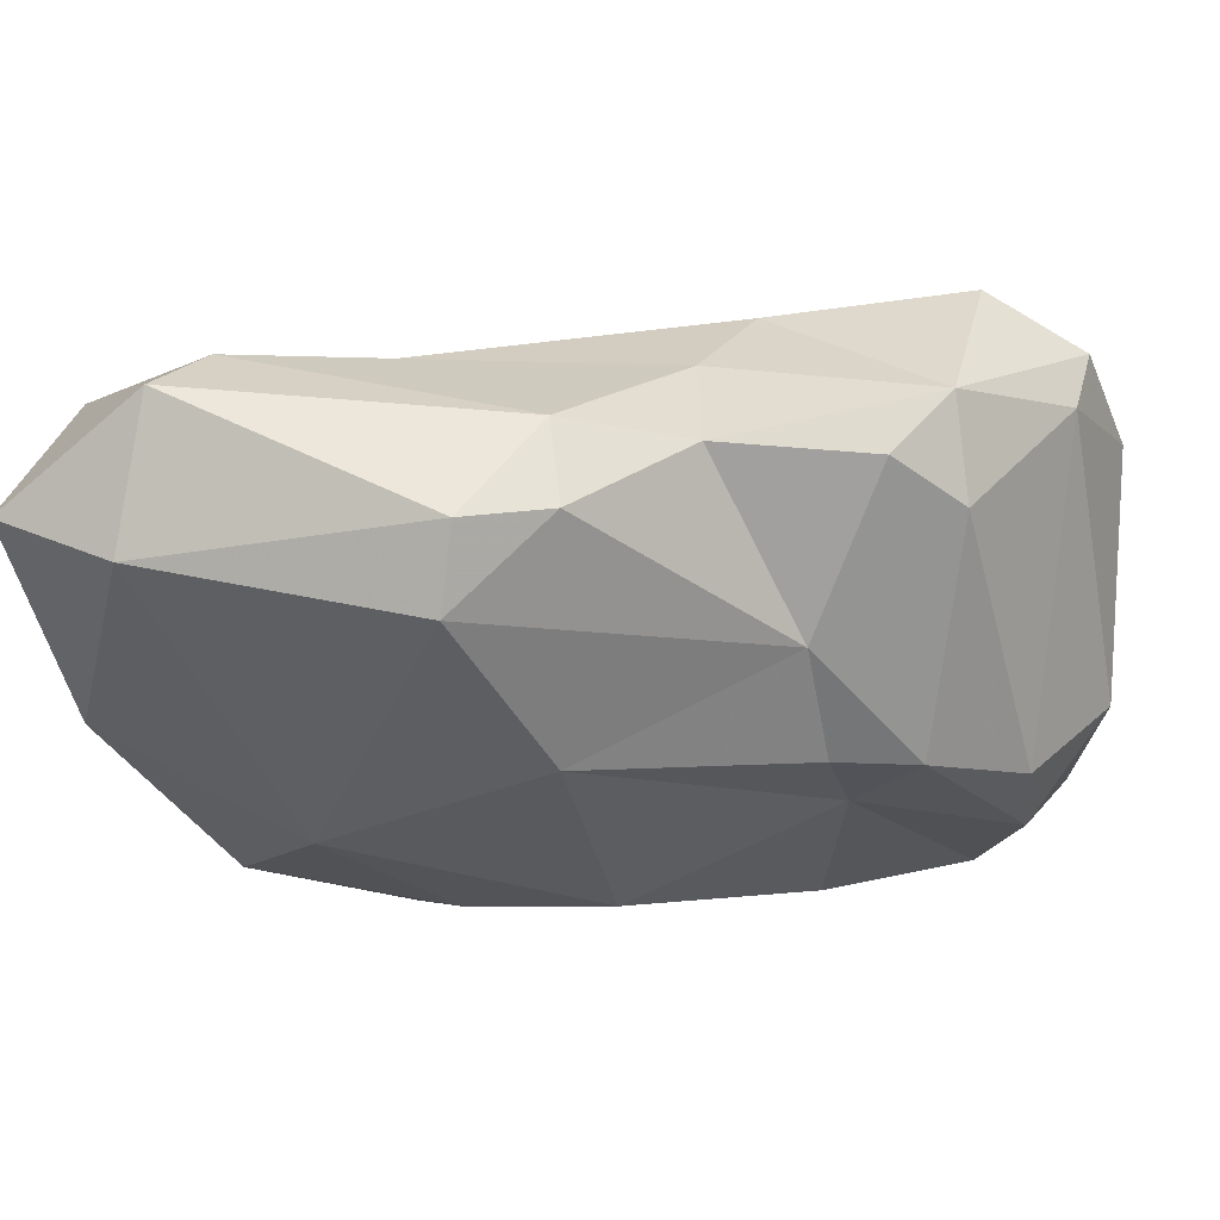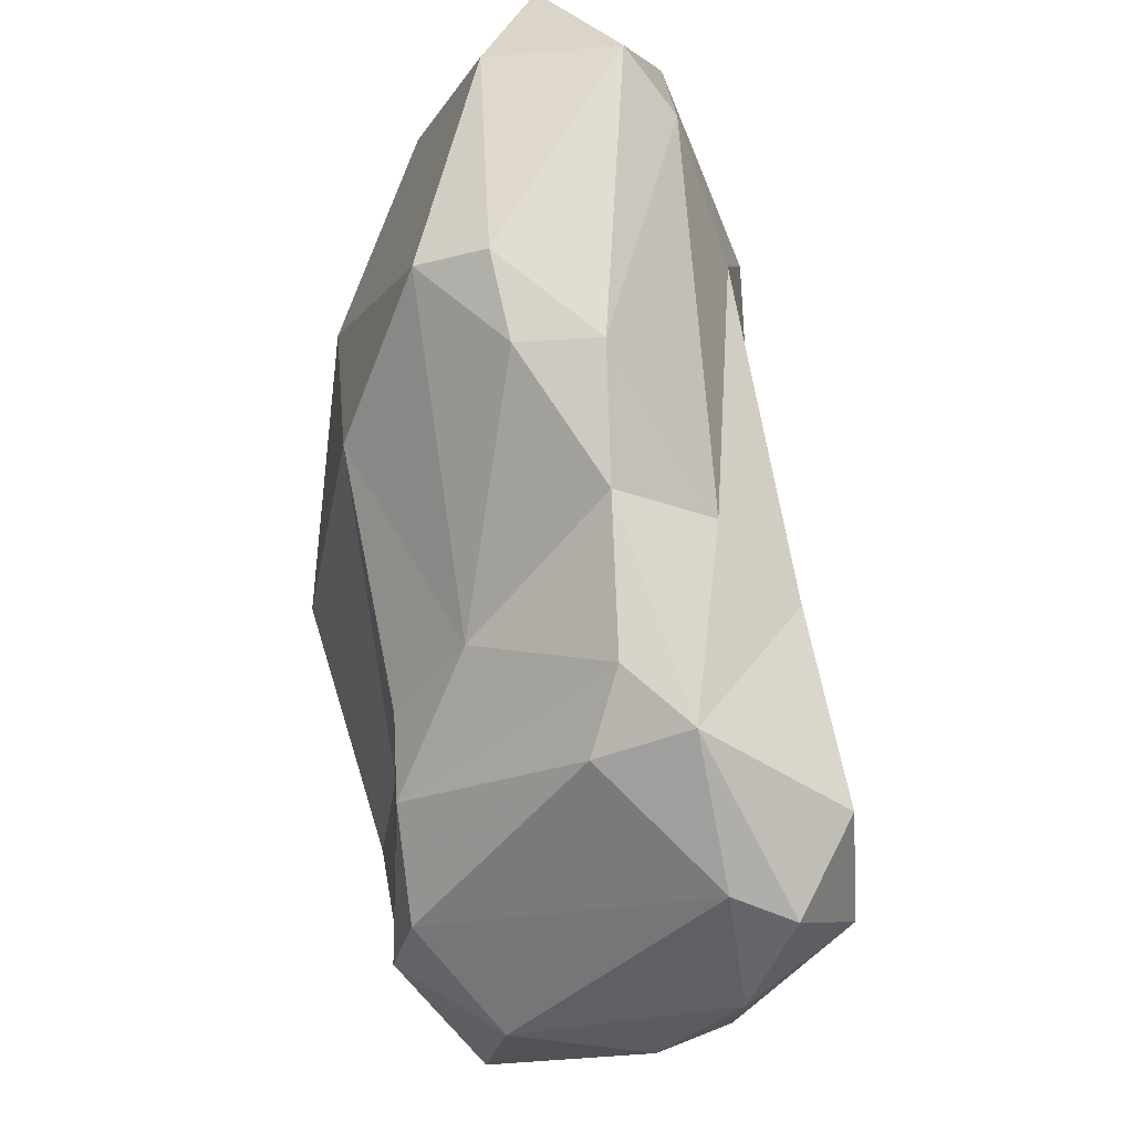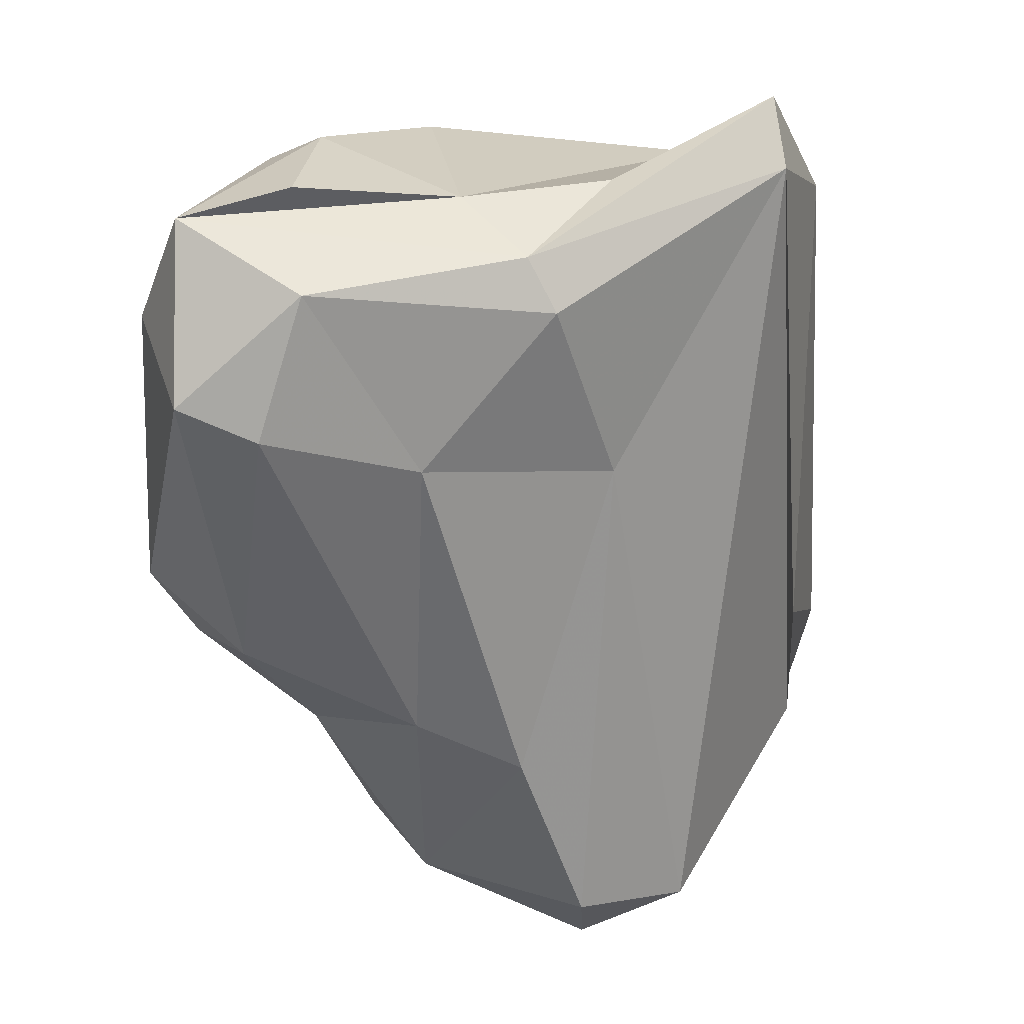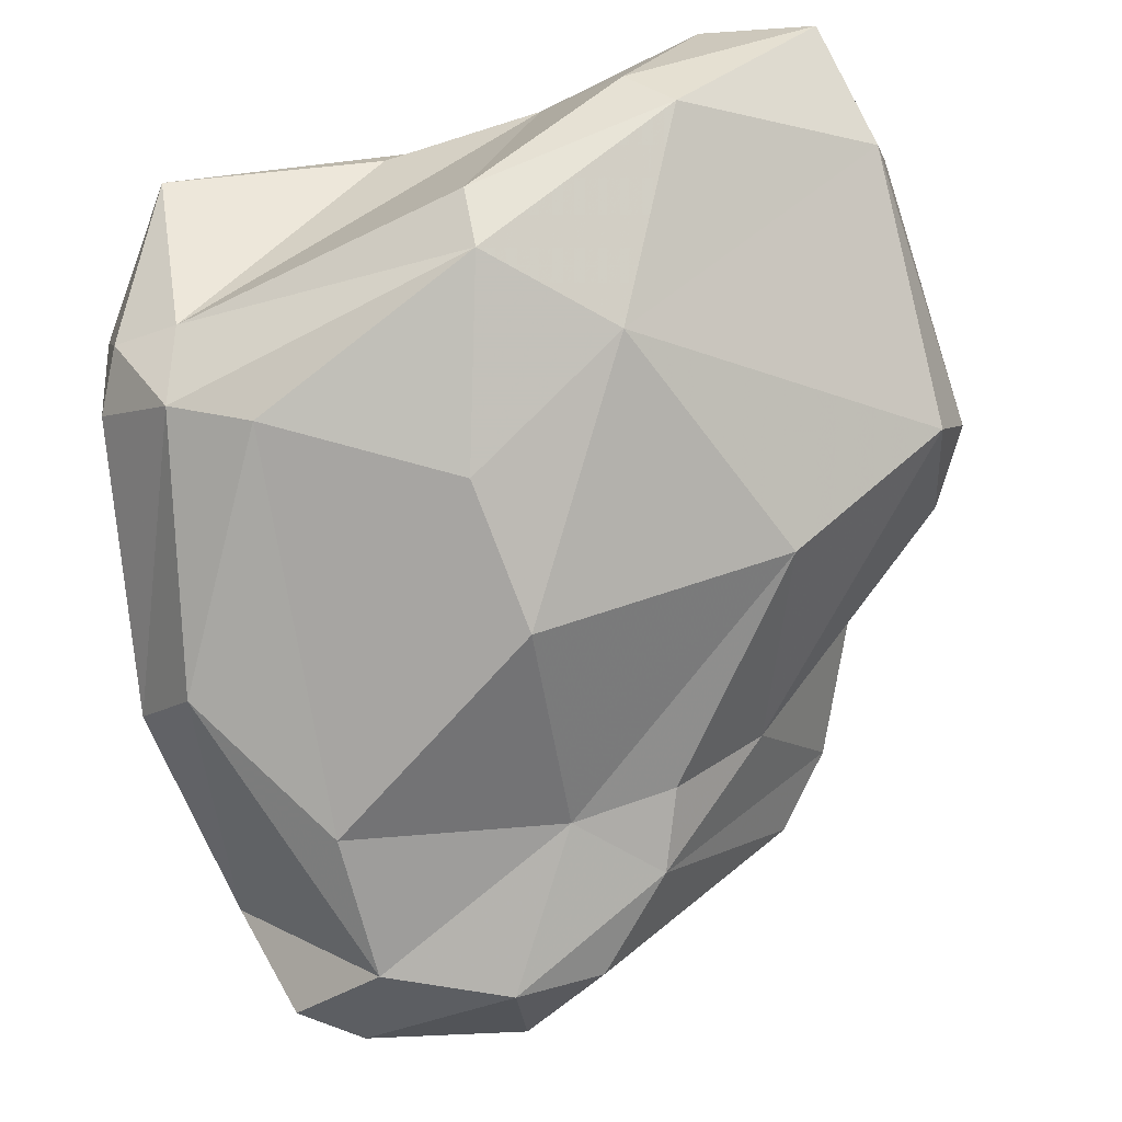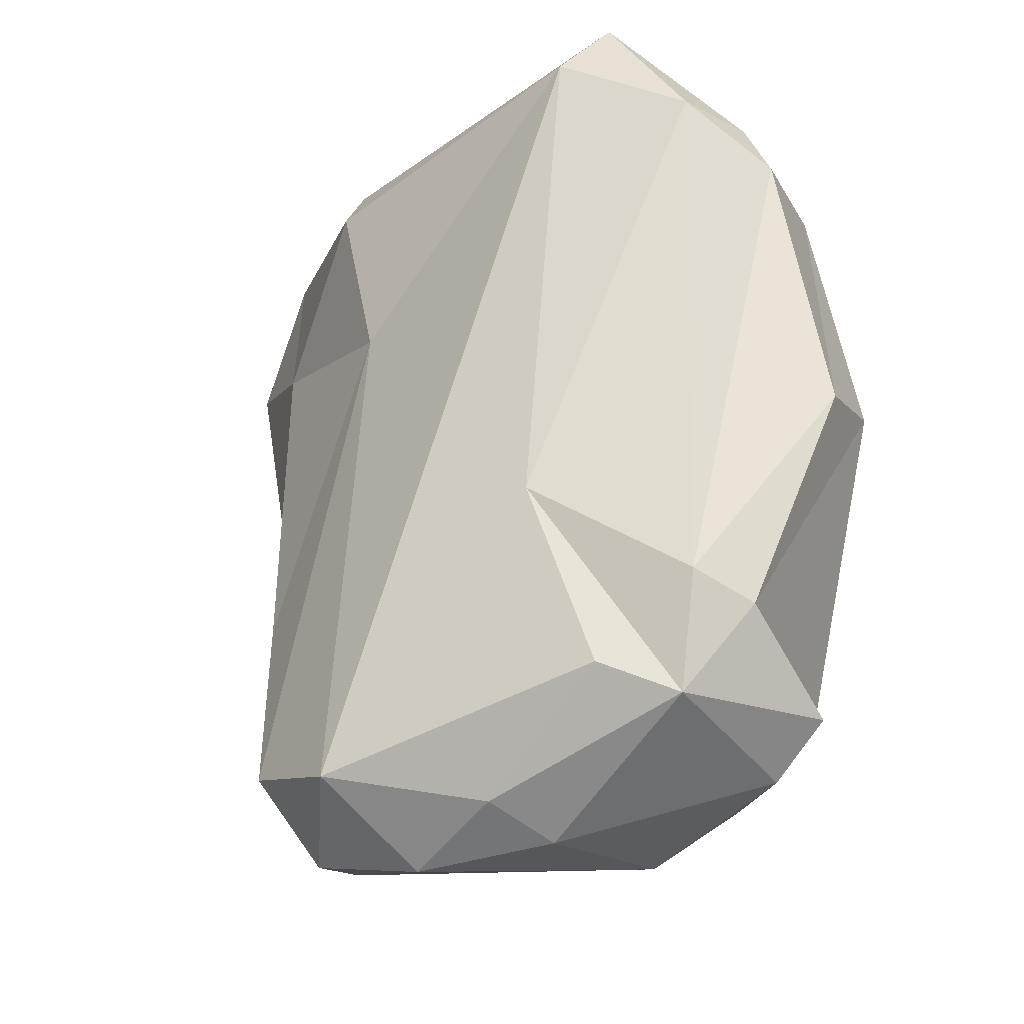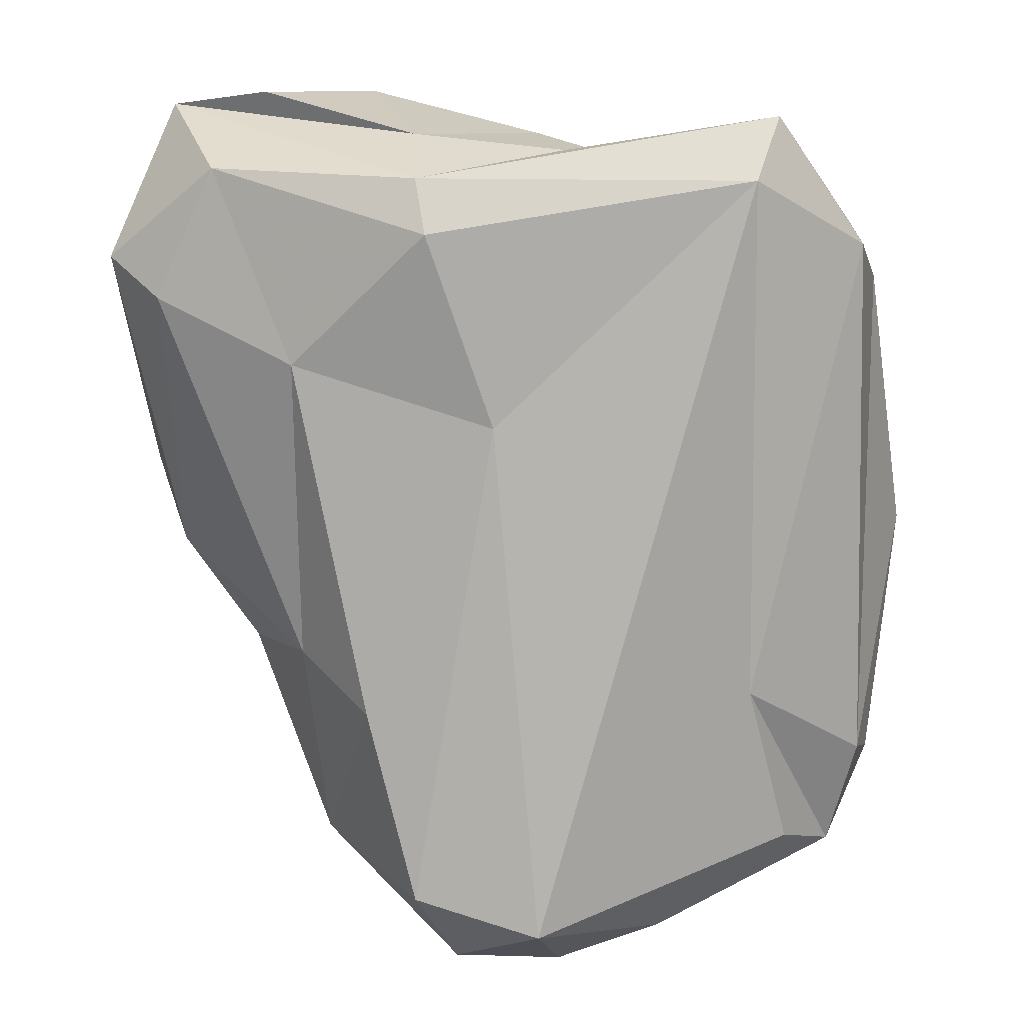
<metadata>
{"format":"obj","ext":"obj","renderer":"f3d","projection":"perspective","resolution":1024,"background":"white","views":[{"elev":-11.3,"azim":102.2,"up":"+Y"},{"elev":-38.6,"azim":98.7,"up":"+Z"},{"elev":32.4,"azim":154.3,"up":"+Z"},{"elev":-77.5,"azim":14.3,"up":"+Y"},{"elev":-26.5,"azim":-118.7,"up":"+Z"},{"elev":18.4,"azim":-167.3,"up":"+Z"}]}
</metadata>
<code>
v 180.2 271.1 90.36
v 179.7 268.6 96.68
v 180.7 269.5 104.1
v 180.3 272.8 91.01
v 181.4 266.3 97.31
v 181.4 269.8 105.7
v 184 266.7 89.23
v 182.8 268.9 86.92
v 180.9 272.1 105.5
v 181.4 268.4 88.22
v 181.1 272.8 88.01
v 183.5 274.6 107.6
v 184.8 265.9 103.5
v 182.8 266.9 104.3
v 184 266.1 93.1
v 183.1 275.9 93.68
v 183.2 269.1 105.9
v 182.1 274.6 88.84
v 188.7 274.3 108.2
v 183.1 273.1 109.1
v 189.4 265.3 101.1
v 185.6 275.7 86.13
v 187 267.2 87.68
v 185.7 273.7 85.39
v 189.9 265.2 97.13
v 189.5 267.6 91.65
v 186.8 270.1 85.58
v 190 277.2 101.2
v 188.3 276.2 85.02
v 190.9 266.2 106.2
v 192.9 274 108.4
v 188.4 279 87.1
v 190.9 267.5 107.5
v 191.4 268.1 89.63
v 192.2 268.1 91.73
v 191.8 277.3 106.3
v 191 277.8 85.63
v 196.3 269 108.1
v 193.7 266.4 103.4
v 193.3 278.4 93.08
v 189.3 268.2 87.38
v 191.9 276.2 85.92
v 191.8 279.2 88.03
v 195.2 275.9 88.4
v 198.1 275.9 107.6
v 197.3 273.5 109.3
v 192.3 276.5 107.7
v 194.6 273.4 88.21
v 196.5 267.5 97.01
v 195.2 270 108.9
v 196.1 274.3 89.79
v 194.6 270.4 91.85
v 195.6 277.2 102.6
v 197.8 274.4 93.59
v 195.7 276.7 94.1
v 200.2 272.9 108.8
v 200.8 270.1 98.55
v 200.9 271.6 105.6
v 199.6 276.4 104.1
v 200.4 272.4 96.11
v 201.4 275.3 104.9
v 199.8 274.6 96.49
v 201.5 272.1 98.12
g foo
f 56 45 47
f 46 56 31
f 56 47 31
f 50 56 46
f 45 36 47
f 56 50 38
f 50 46 31
f 50 31 33
f 19 31 47
f 33 31 17
f 17 31 19
f 19 47 20
f 38 50 33
f 36 12 47
f 47 12 20
f 30 38 33
f 30 33 17
f 20 12 9
f 17 19 20
f 6 20 9
f 17 20 6
f 9 3 6
f 14 17 6
f 30 17 14
f 13 30 14
f 14 6 3
f 61 59 45
f 61 45 56
f 61 56 58
f 45 59 53
f 45 53 36
f 36 53 28
f 38 58 56
f 58 38 39
f 36 28 12
f 30 39 38
f 21 39 30
f 16 9 12
f 21 30 13
f 9 4 3
f 3 4 2
f 15 21 13
f 14 5 13
f 13 5 15
f 3 2 14
f 5 14 2
f 58 63 61
f 53 59 55
f 53 40 28
f 40 53 55
f 39 57 58
f 49 57 39
f 21 25 39
f 25 49 39
f 16 4 9
f 25 21 15
f 2 4 1
f 7 15 5
f 2 1 5
f 5 1 7
f 62 59 61
f 63 62 61
f 62 55 59
f 58 57 63
f 28 40 43
f 28 32 12
f 32 18 12
f 12 18 16
f 35 49 26
f 25 26 49
f 18 11 16
f 11 4 16
f 7 26 15
f 15 26 25
f 1 4 11
f 1 11 10
f 10 7 1
f 55 62 54
f 60 54 62
f 60 62 63
f 60 63 57
f 40 55 44
f 44 55 54
f 52 54 60
f 44 43 40
f 51 44 54
f 52 51 54
f 57 52 60
f 28 43 32
f 49 52 57
f 35 34 52
f 35 52 49
f 32 22 18
f 35 26 34
f 23 34 26
f 11 18 22
f 11 22 24
f 7 23 26
f 8 11 24
f 7 8 23
f 8 10 11
f 7 10 8
f 48 44 51
f 42 37 44
f 37 43 44
f 37 32 43
f 42 44 48
f 52 34 51
f 51 34 48
f 41 42 48
f 29 32 37
f 41 48 34
f 29 37 42
f 22 32 29
f 24 22 29
f 27 29 42
f 24 29 27
f 27 42 41
f 23 41 34
f 24 27 8
f 23 27 41
f 23 8 27
g

</code>
